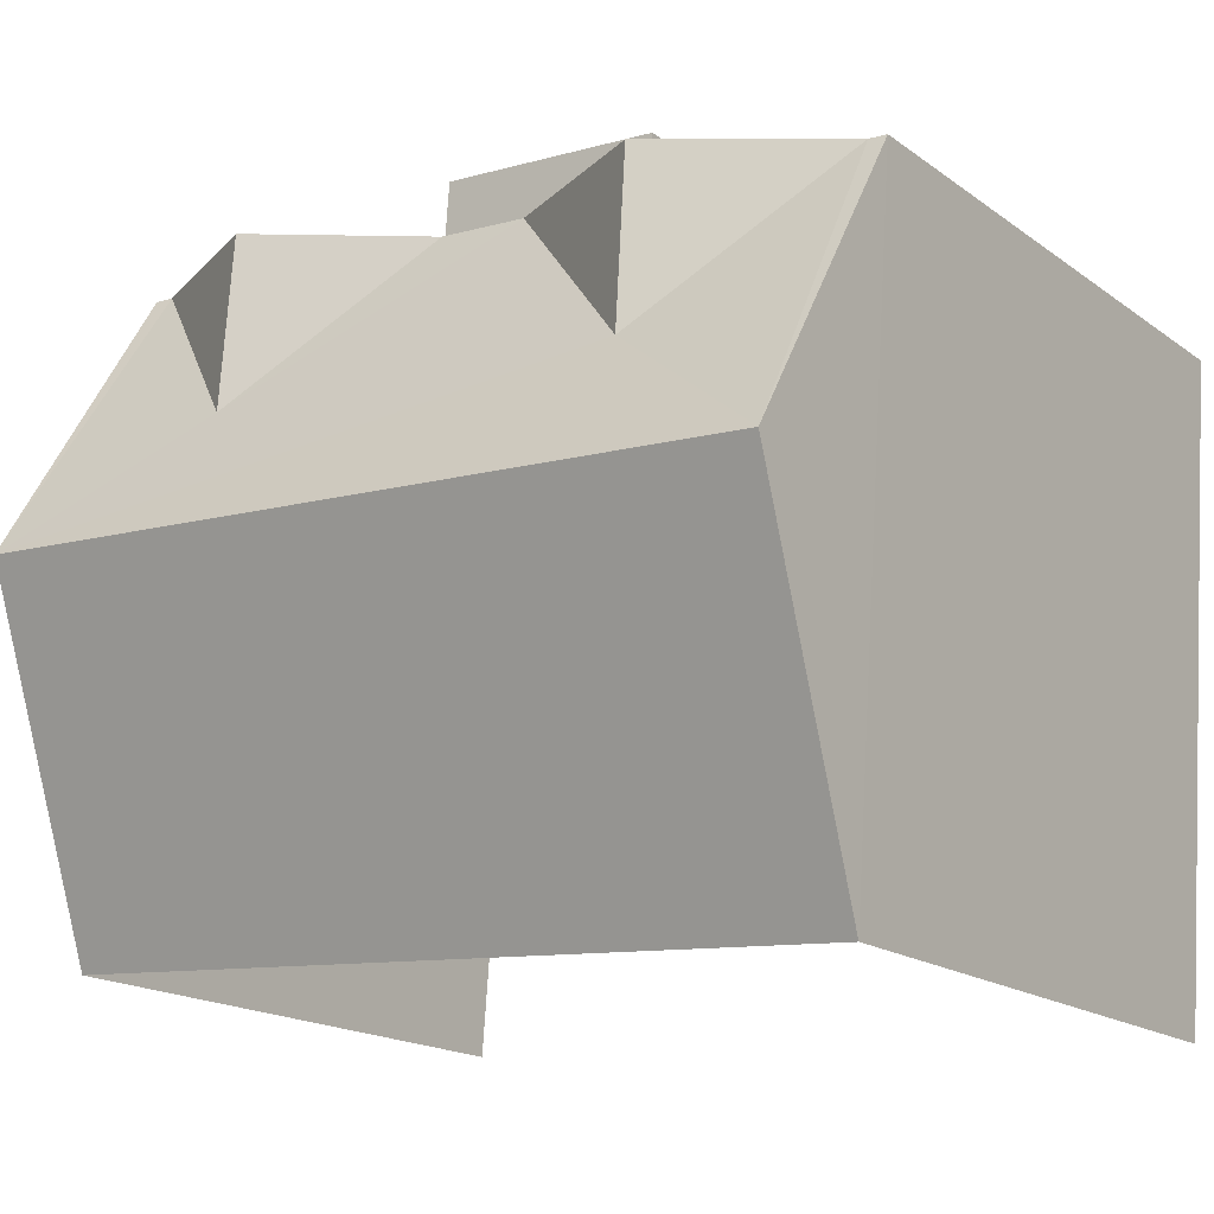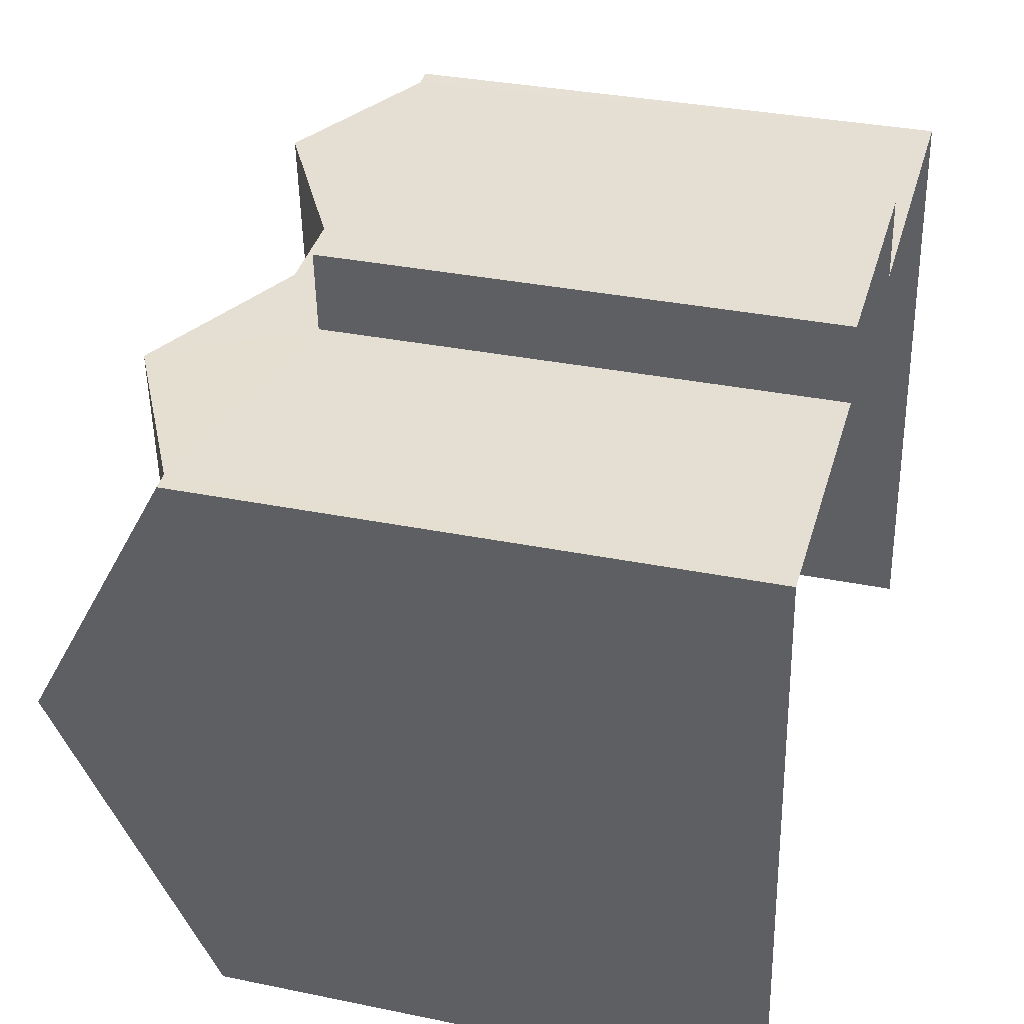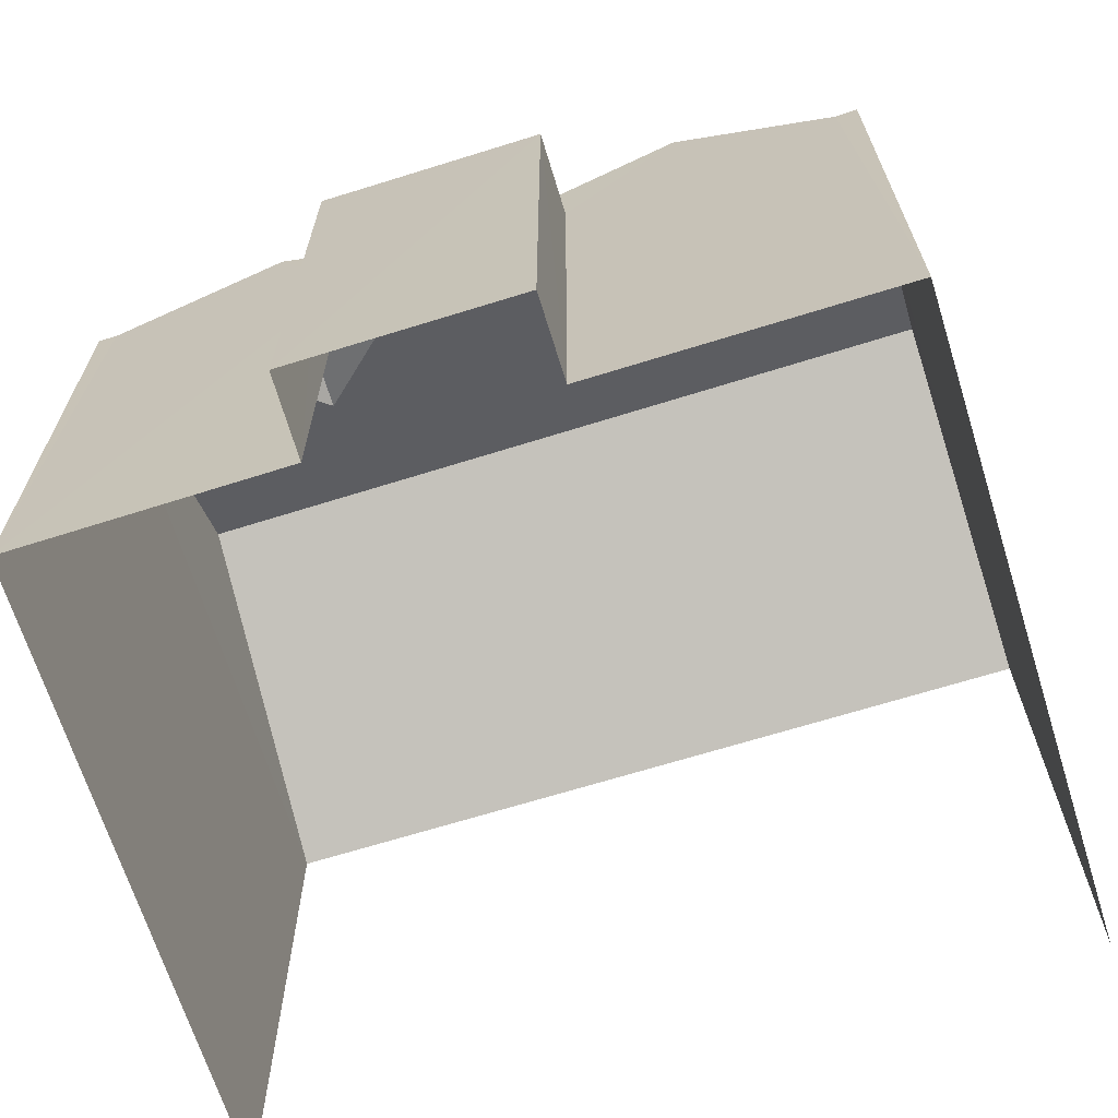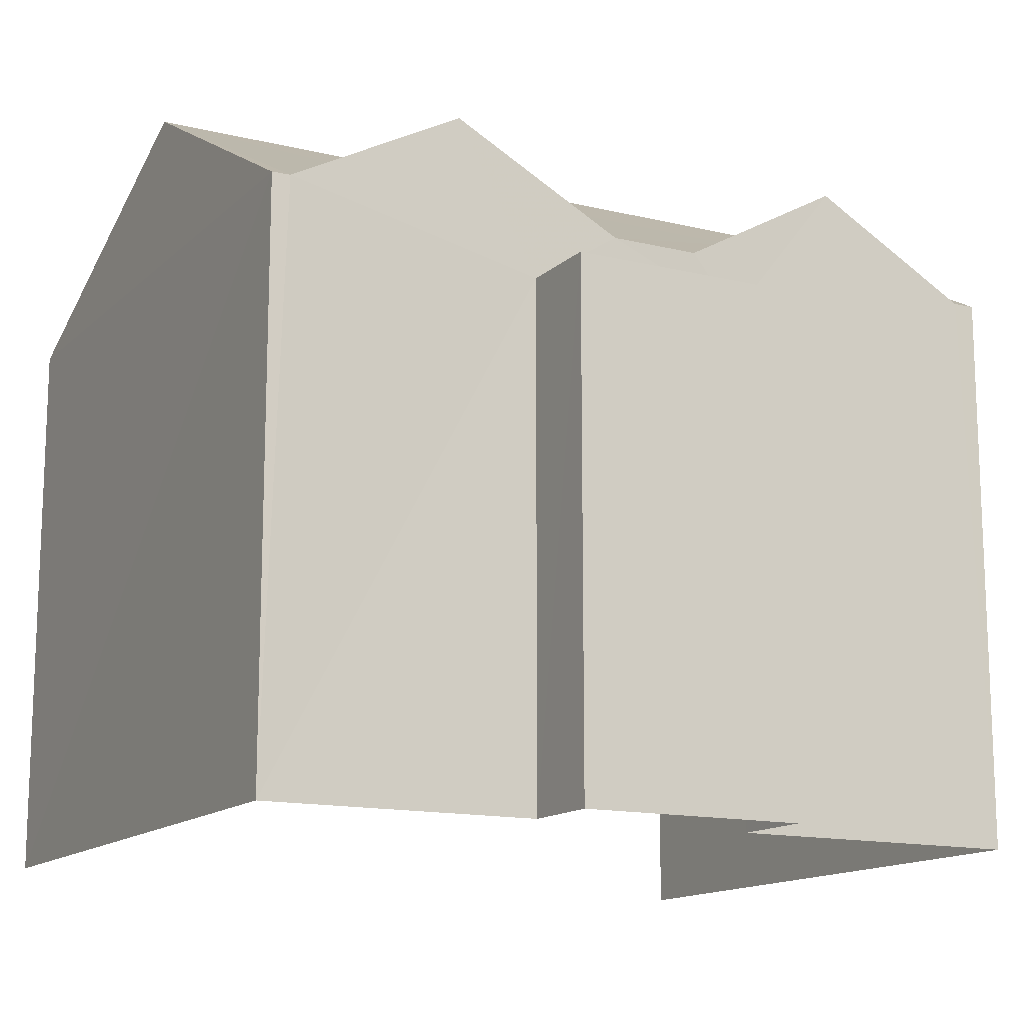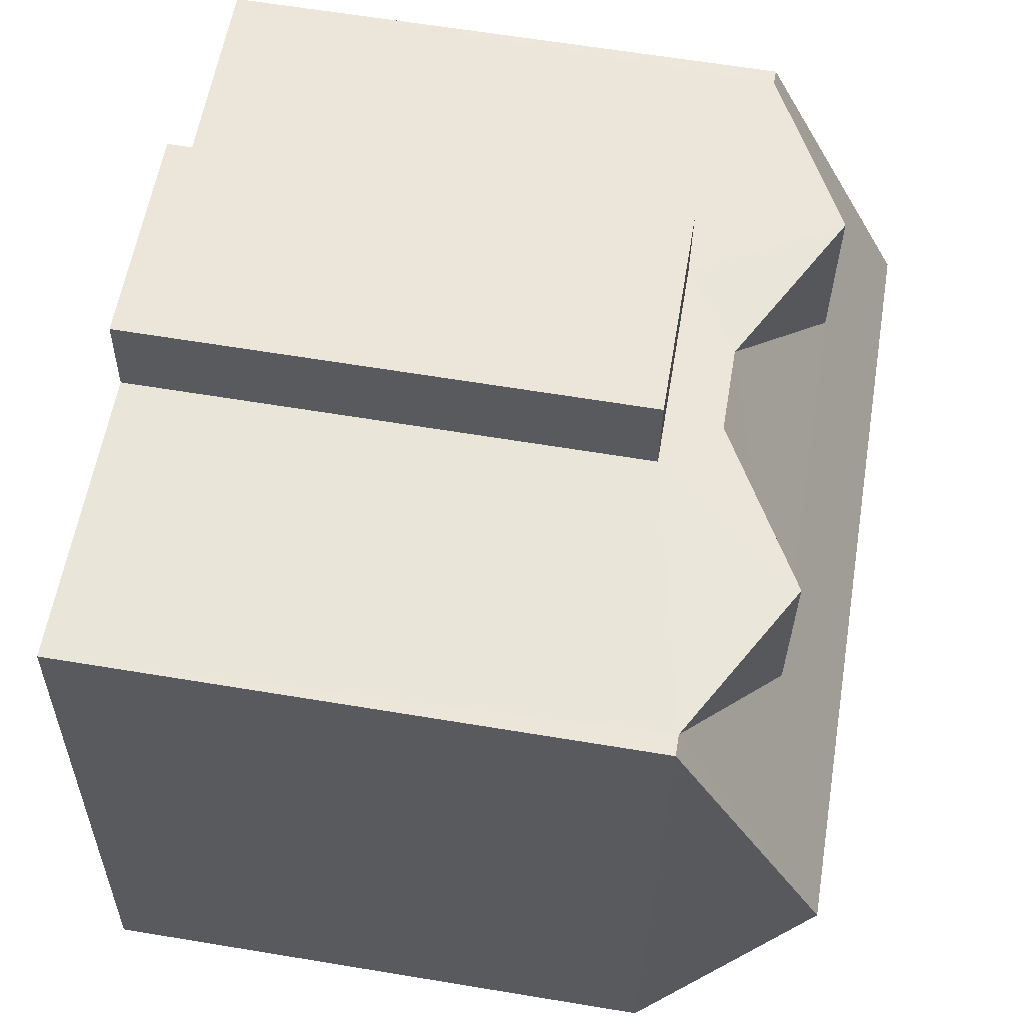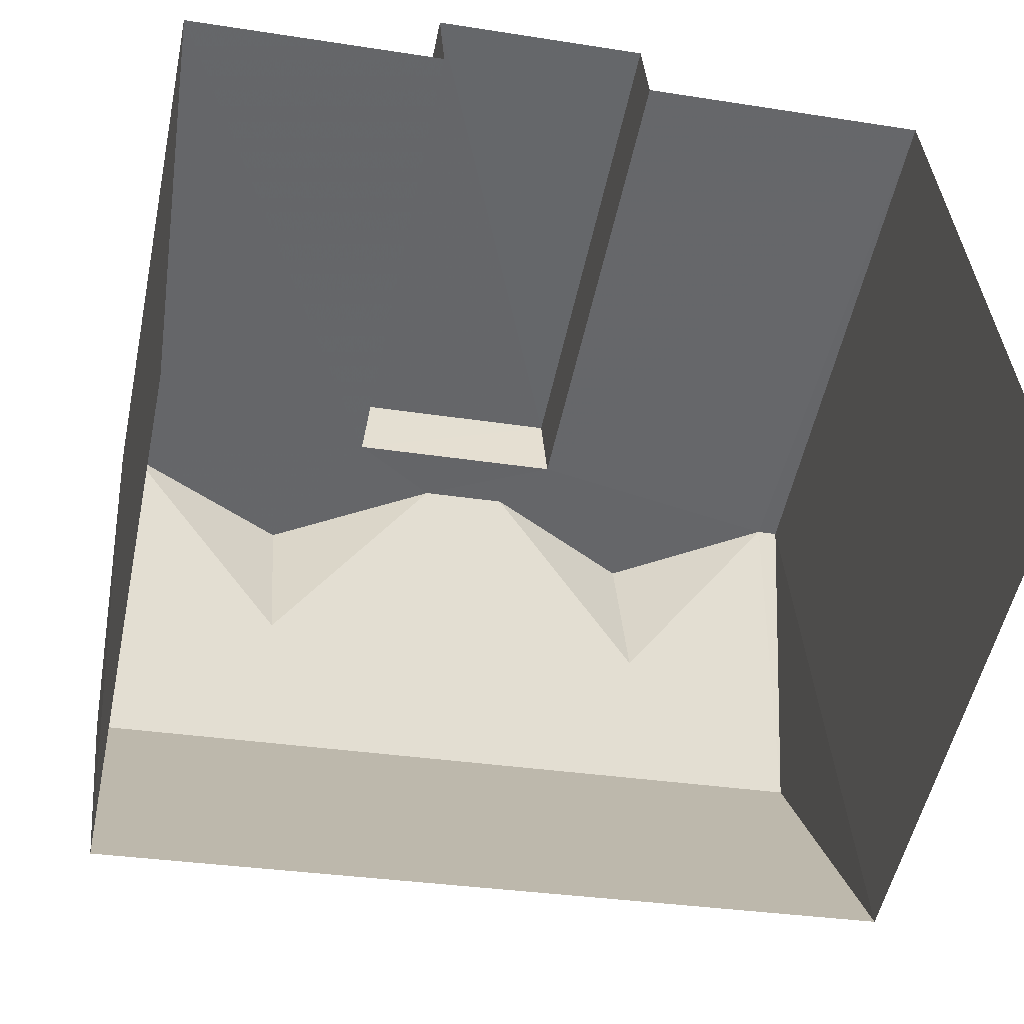
<metadata>
{"format":"obj","ext":"obj","renderer":"f3d","projection":"perspective","resolution":1024,"background":"white","views":[{"elev":-17.7,"azim":35.9,"up":"+Y"},{"elev":33.3,"azim":105.8,"up":"+Y"},{"elev":-67.3,"azim":-167.0,"up":"+Z"},{"elev":-14.1,"azim":147.2,"up":"+Z"},{"elev":62.7,"azim":-80.5,"up":"+Y"},{"elev":-52.5,"azim":168.3,"up":"+Y"}]}
</metadata>
<code>
v -3.141e+05 4.176e+04 45.8
v -3.141e+05 4.176e+04 45.8
v -3.141e+05 4.175e+04 45.8
v -3.14e+05 4.175e+04 45.8
v -3.14e+05 4.176e+04 45.8
v -3.14e+05 4.176e+04 45.8
v -3.141e+05 4.176e+04 45.8
v -3.14e+05 4.176e+04 45.8
v -3.14e+05 4.176e+04 54.06
v -3.14e+05 4.176e+04 54.07
v -3.141e+05 4.176e+04 54.07
v -3.141e+05 4.176e+04 54.07
v -3.14e+05 4.176e+04 54.97
v -3.14e+05 4.176e+04 56.42
v -3.14e+05 4.176e+04 56.42
v -3.141e+05 4.176e+04 56.42
v -3.141e+05 4.176e+04 54.97
v -3.141e+05 4.176e+04 56.42
v -3.14e+05 4.176e+04 54.97
v -3.141e+05 4.176e+04 54.97
v -3.141e+05 4.176e+04 57.5
v -3.141e+05 4.176e+04 54.97
v -3.14e+05 4.175e+04 57.5
v -3.14e+05 4.176e+04 54.97
v -3.14e+05 4.175e+04 54.96
v -3.141e+05 4.175e+04 54.97
f 1 2 3
f 3 2 4
f 4 5 6
f 5 2 7
f 5 7 8
f 4 2 5
f 26 3 4
f 25 26 4
f 9 10 11
f 12 9 11
f 13 14 15
f 16 17 18
f 14 19 15
f 16 20 21
f 16 13 17
f 20 22 21
f 14 13 16
f 23 19 14
f 24 19 23
f 23 14 21
f 14 16 21
f 21 25 23
f 21 26 25
f 20 16 18
f 20 18 12
f 22 20 1
f 1 12 2
f 9 13 15
f 17 12 18
f 12 17 13
f 19 9 15
f 6 19 24
f 6 5 9
f 9 12 13
f 1 20 12
f 6 9 19
f 5 8 10
f 9 5 10
f 1 3 22
f 22 26 21
f 22 3 26
f 2 11 7
f 2 12 11
f 25 4 24
f 25 24 23
f 4 6 24
f 11 8 7
f 11 10 8

</code>
